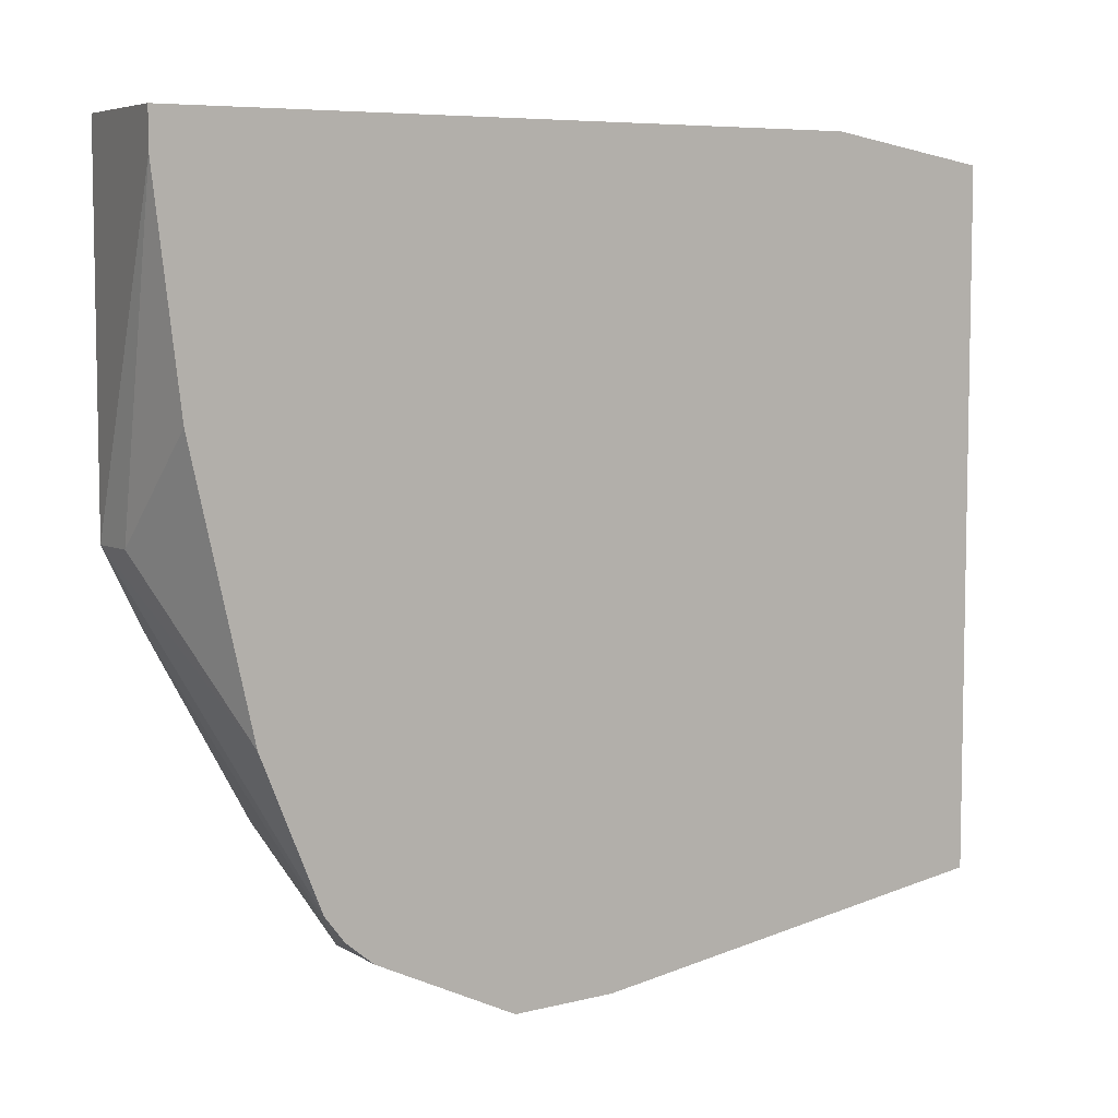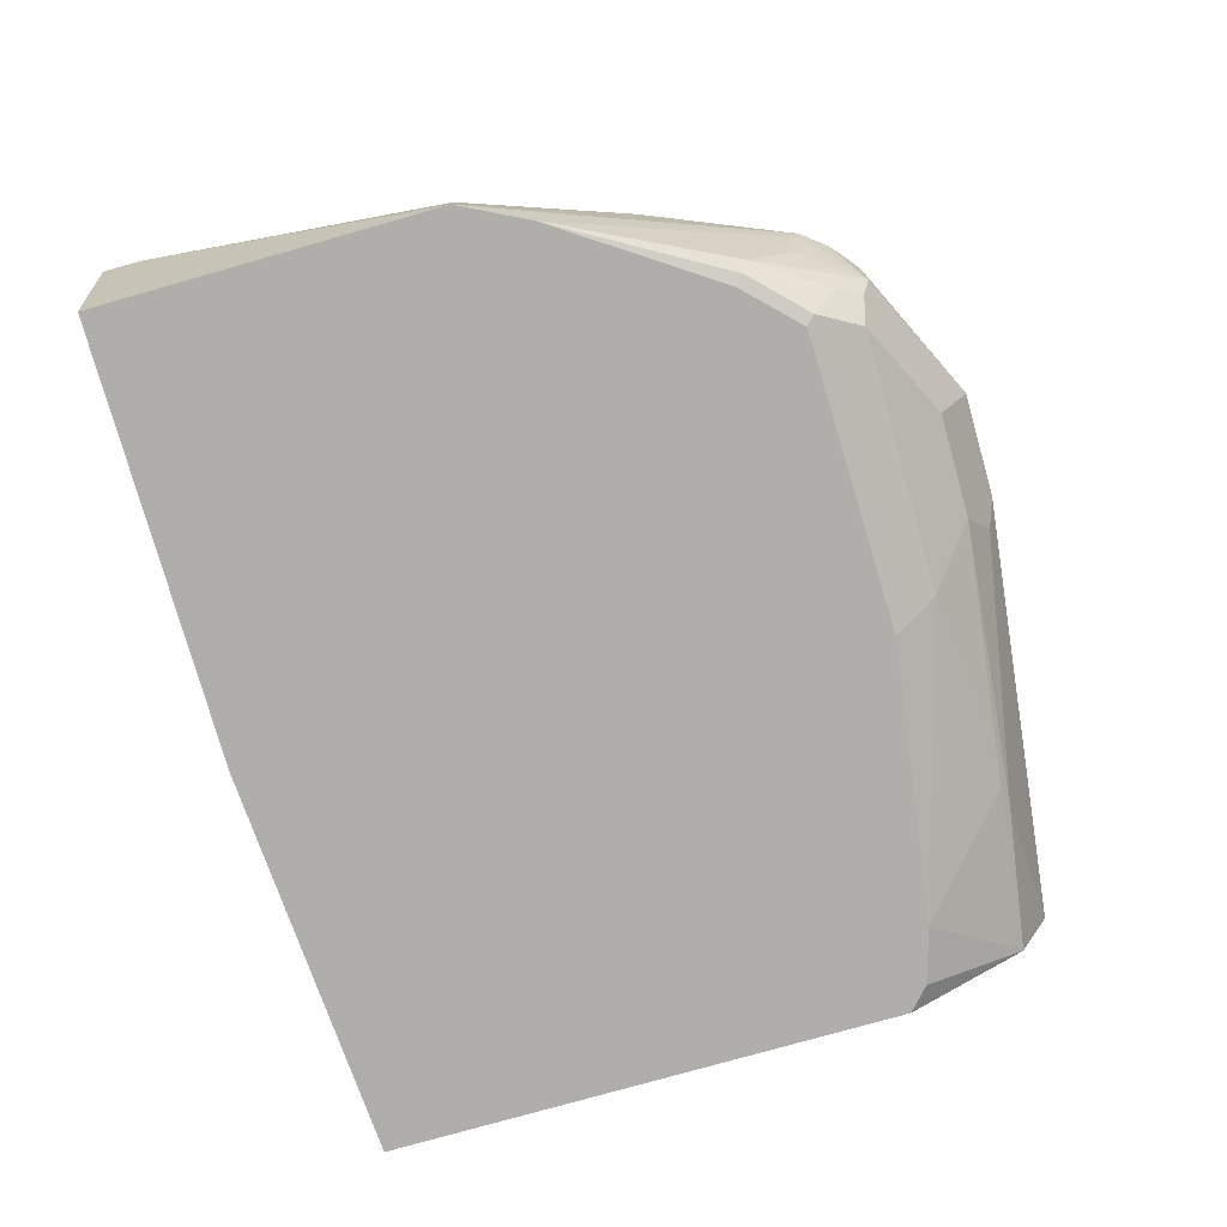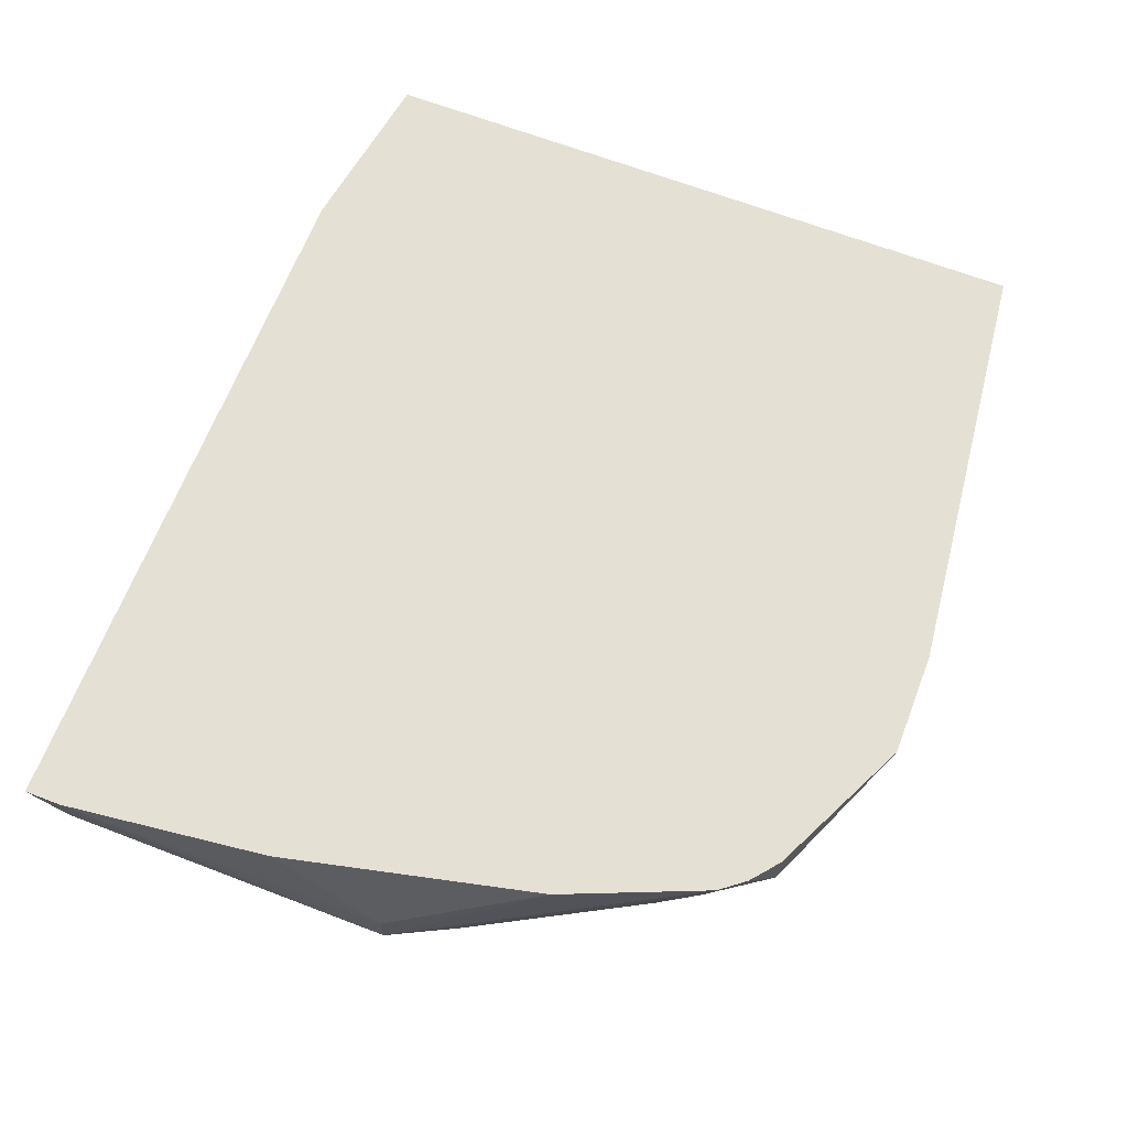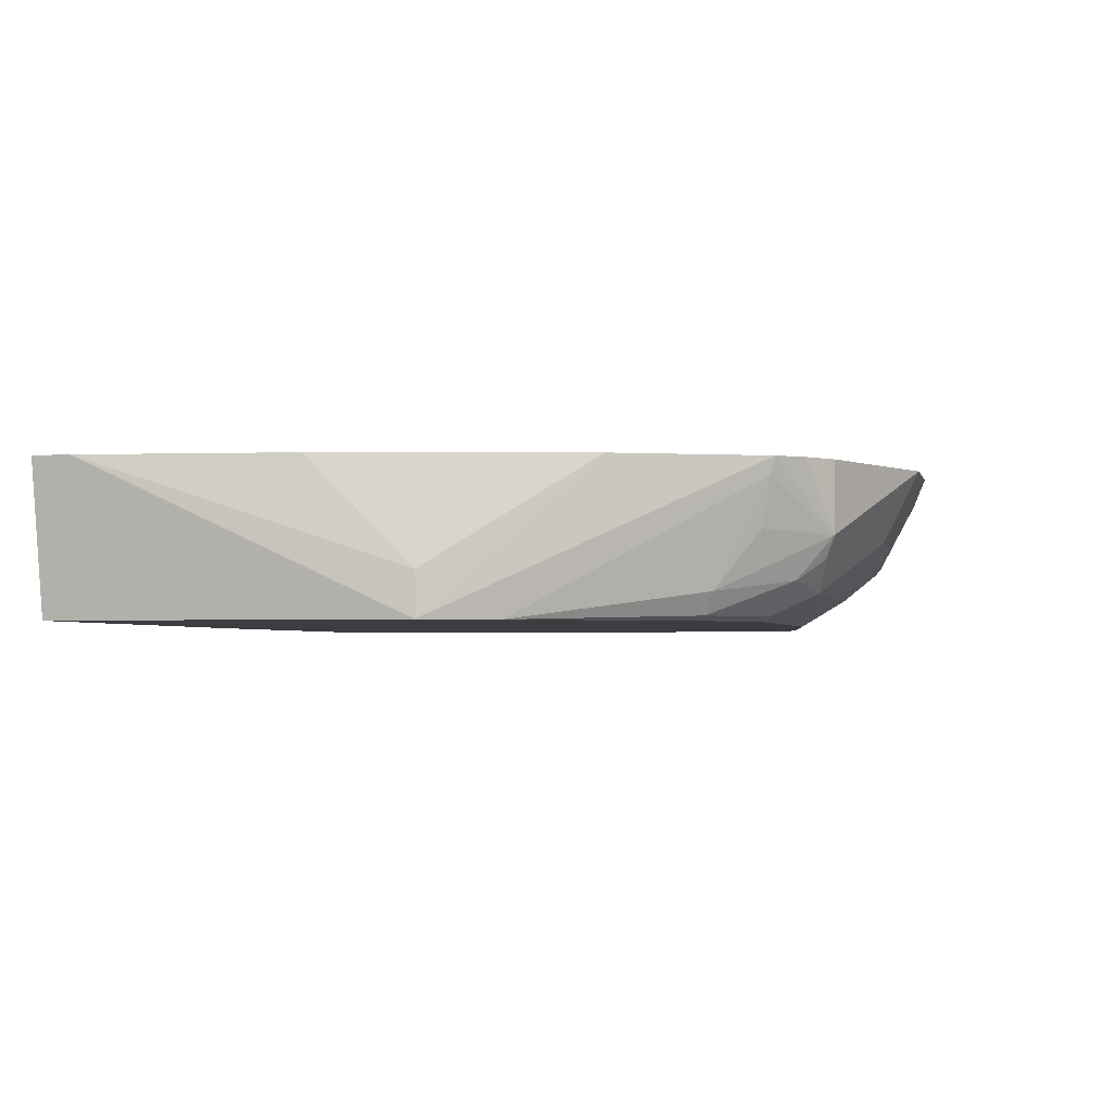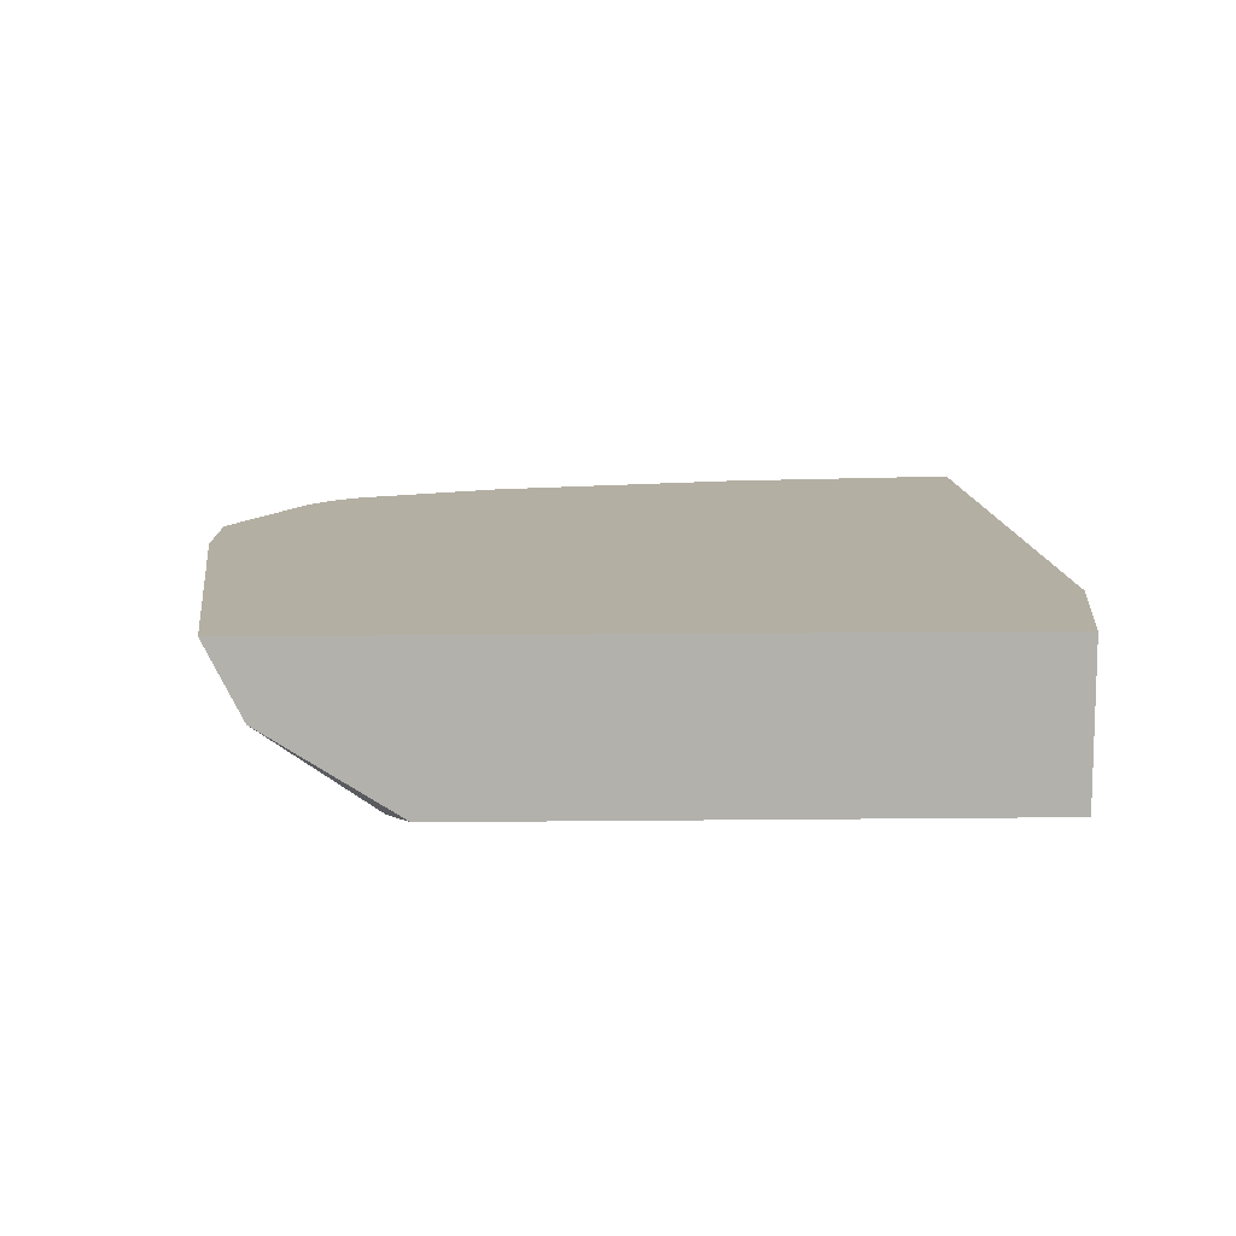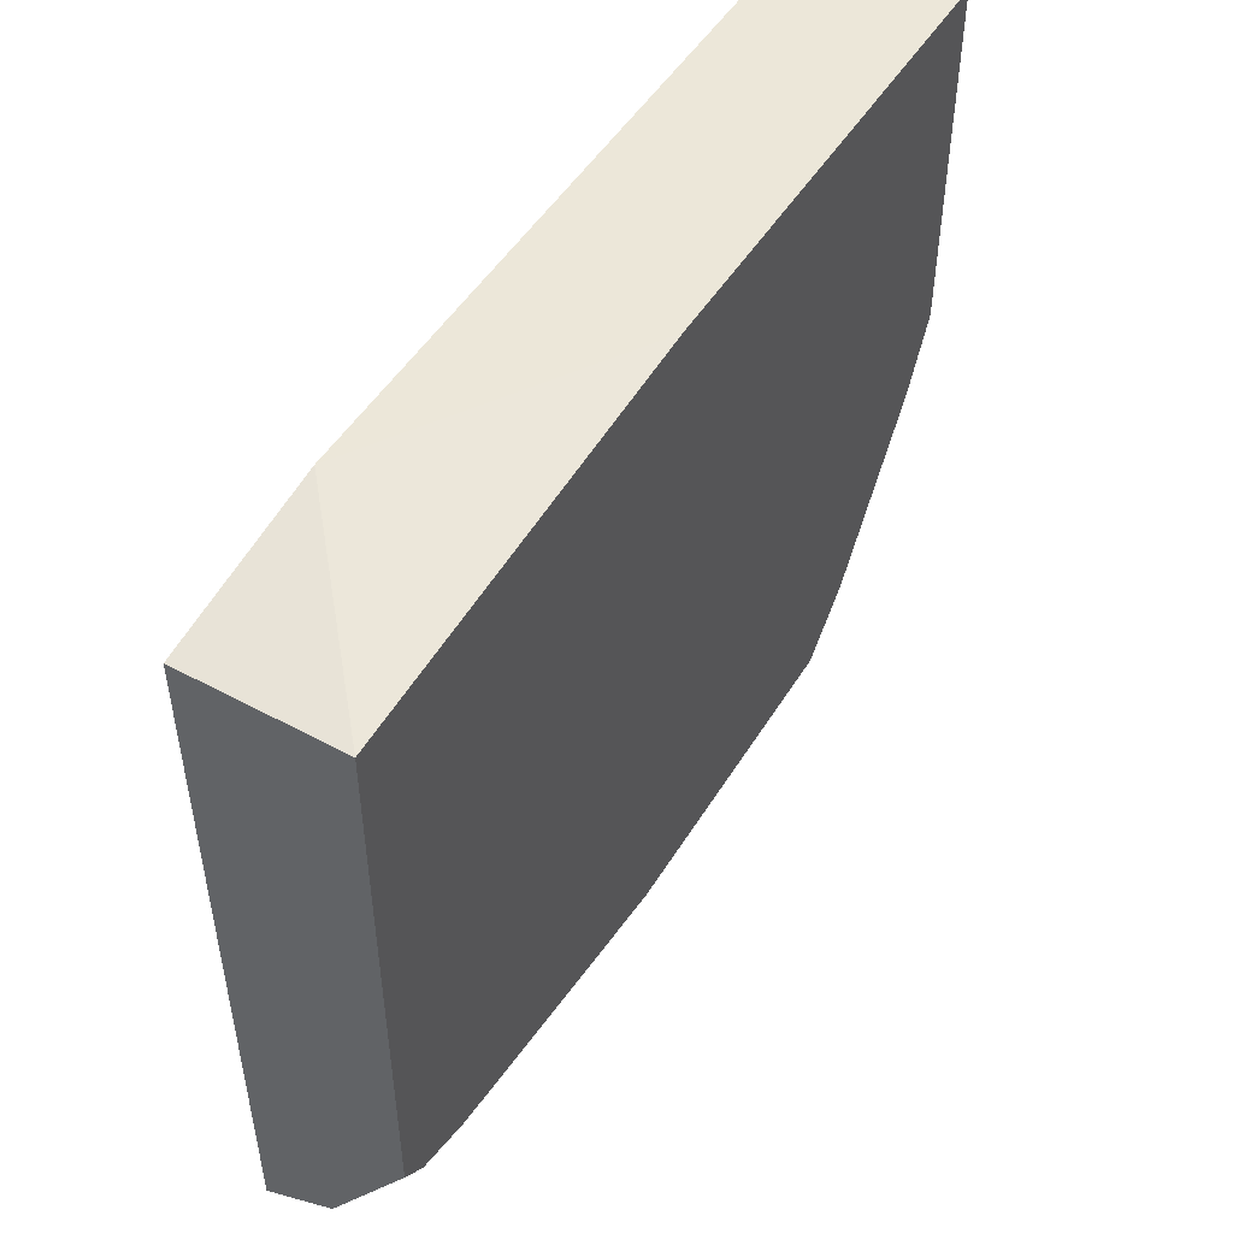
<metadata>
{"format":"obj","ext":"obj","renderer":"f3d","projection":"perspective","resolution":1024,"background":"white","views":[{"elev":6.7,"azim":-36.5,"up":"+Y"},{"elev":-77.6,"azim":-74.2,"up":"+Z"},{"elev":65.7,"azim":-68.9,"up":"+Z"},{"elev":-2.8,"azim":-77.4,"up":"+Z"},{"elev":11.1,"azim":88.4,"up":"+Z"},{"elev":49.8,"azim":120.8,"up":"+Y"}]}
</metadata>
<code>
v -0.1415 -0.4445 -0.1215
v -0.1419 -0.4444 -0.1215
v -0.1549 -0.4379 -0.128
v -0.1954 -0.4177 -0.1482
v -0.1415 -0.4379 -0.1347
v -0.1009 -0.4445 -0.1215
v -0.1972 -0.4181 -0.1215
v -0.2019 -0.4144 -0.1215
v -0.2084 -0.409 -0.1215
v -0.216 -0.3993 -0.1215
v -0.2156 -0.3975 -0.128
v -0.2122 -0.3941 -0.1465
v -0.2156 -0.3773 -0.1684
v -0.197 -0.4042 -0.1642
v -0.192 -0.4143 -0.1566
v -0.1819 -0.4109 -0.1684
v -0.1819 -0.4177 -0.1549
v -0.1415 -0.4311 -0.1482
v -0.1011 -0.4379 -0.1347
v -0.09095 -0.4396 -0.1314
v 0.06802 -0.4243 -0.1215
v -0.2391 -0.3436 -0.1215
v -0.2627 -0.283 -0.1786
v -0.251 -0.3064 -0.1786
v -0.2493 -0.3099 -0.1786
v -0.2122 -0.3739 -0.1768
v -0.192 -0.3941 -0.1768
v -0.07284 -0.3929 -0.1786
v -0.08084 -0.4109 -0.1684
v -0.1011 -0.4311 -0.1482
v 0.01008 -0.4194 -0.1516
v 0.06802 -0.4177 -0.1347
v 0.06802 -0.158 -0.1215
v -0.2627 -0.2425 -0.1215
v -0.2627 -0.283 -0.1617
v -0.2727 -0.1617 -0.1215
v -0.2627 -0.1474 -0.1786
v -0.2086 -0.3703 -0.1786
v -0.1884 -0.3905 -0.1786
v -0.02024 -0.3856 -0.1786
v 0.03713 -0.3775 -0.1786
v -2.602e-05 -0.4177 -0.1549
v 0.06802 -0.4109 -0.1482
v 0.001308 -0.1474 -0.1215
v 0.06802 -0.158 -0.1786
v -0.2727 -0.1474 -0.1215
v -0.08935 -0.1474 -0.1786
v 0.05898 -0.3709 -0.1786
v 0.06802 -0.3627 -0.1786
f 23 49 48
f 22 34 35
f 23 45 49
f 23 47 45
f 23 37 47
f 23 46 37
f 23 36 46
f 23 35 36
f 22 35 23
f 21 31 32
f 21 49 45
f 21 43 49
f 21 32 43
f 20 31 21
f 20 30 31
f 19 30 20
f 16 30 18
f 16 29 30
f 23 48 41
f 16 28 29
f 21 45 33
f 23 41 40
f 29 41 42
f 23 28 39
f 16 27 28
f 41 43 42
f 41 48 43
f 37 44 47
f 37 46 44
f 34 36 35
f 33 45 44
f 31 43 32
f 31 42 43
f 23 40 28
f 30 42 31
f 29 40 41
f 28 40 29
f 27 39 28
f 26 39 27
f 26 38 39
f 25 38 26
f 23 25 24
f 23 38 25
f 23 39 38
f 29 42 30
f 14 26 27
f 3 7 4
f 14 27 16
f 4 7 8
f 2 7 3
f 1 7 2
f 1 8 7
f 1 9 8
f 1 10 9
f 1 22 10
f 1 34 22
f 1 36 34
f 4 8 9
f 1 46 36
f 1 33 44
f 1 21 33
f 1 6 21
f 1 19 6
f 1 5 19
f 1 4 5
f 1 3 4
f 1 2 3
f 43 48 49
f 1 44 46
f 14 16 15
f 4 9 10
f 4 11 12
f 13 25 26
f 13 26 14
f 11 25 13
f 11 13 12
f 10 25 11
f 10 24 25
f 10 23 24
f 10 22 23
f 6 20 21
f 4 10 11
f 6 19 20
f 5 17 16
f 5 30 19
f 5 18 30
f 4 17 5
f 4 16 17
f 4 15 16
f 4 14 15
f 4 13 14
f 4 12 13
f 5 16 18
f 44 45 47

</code>
